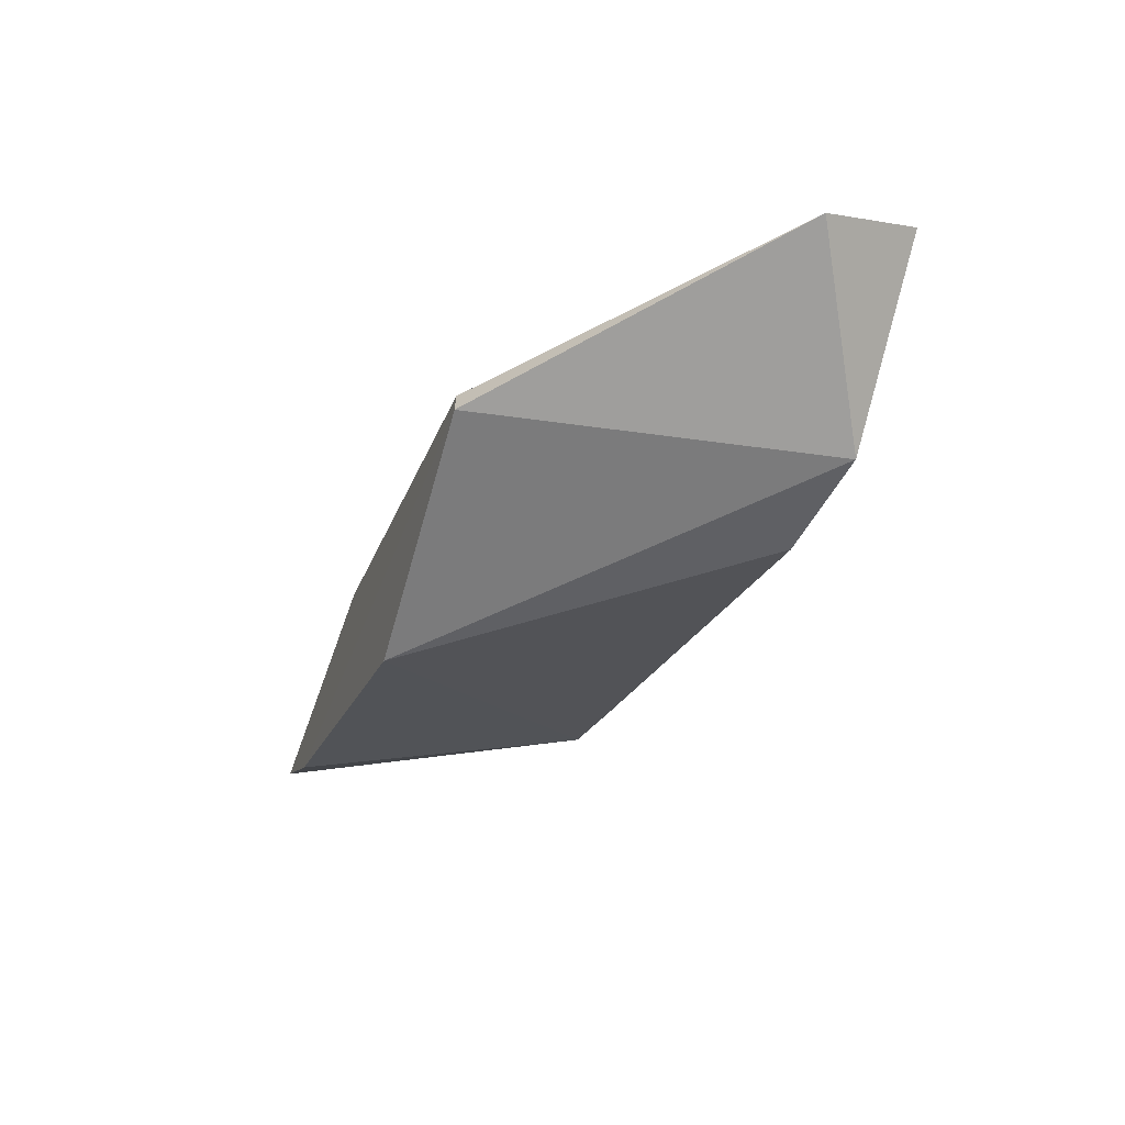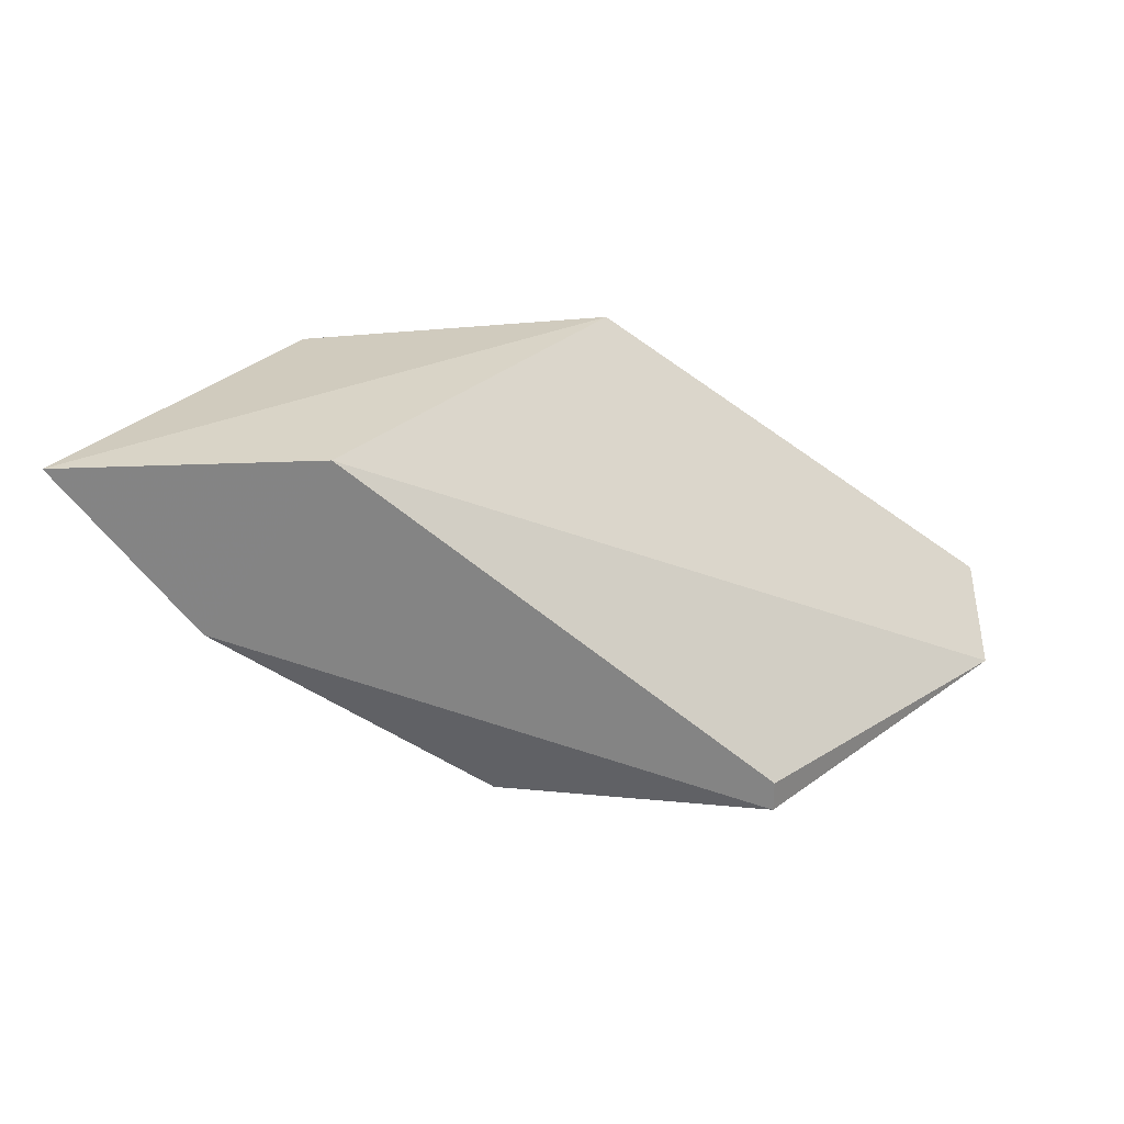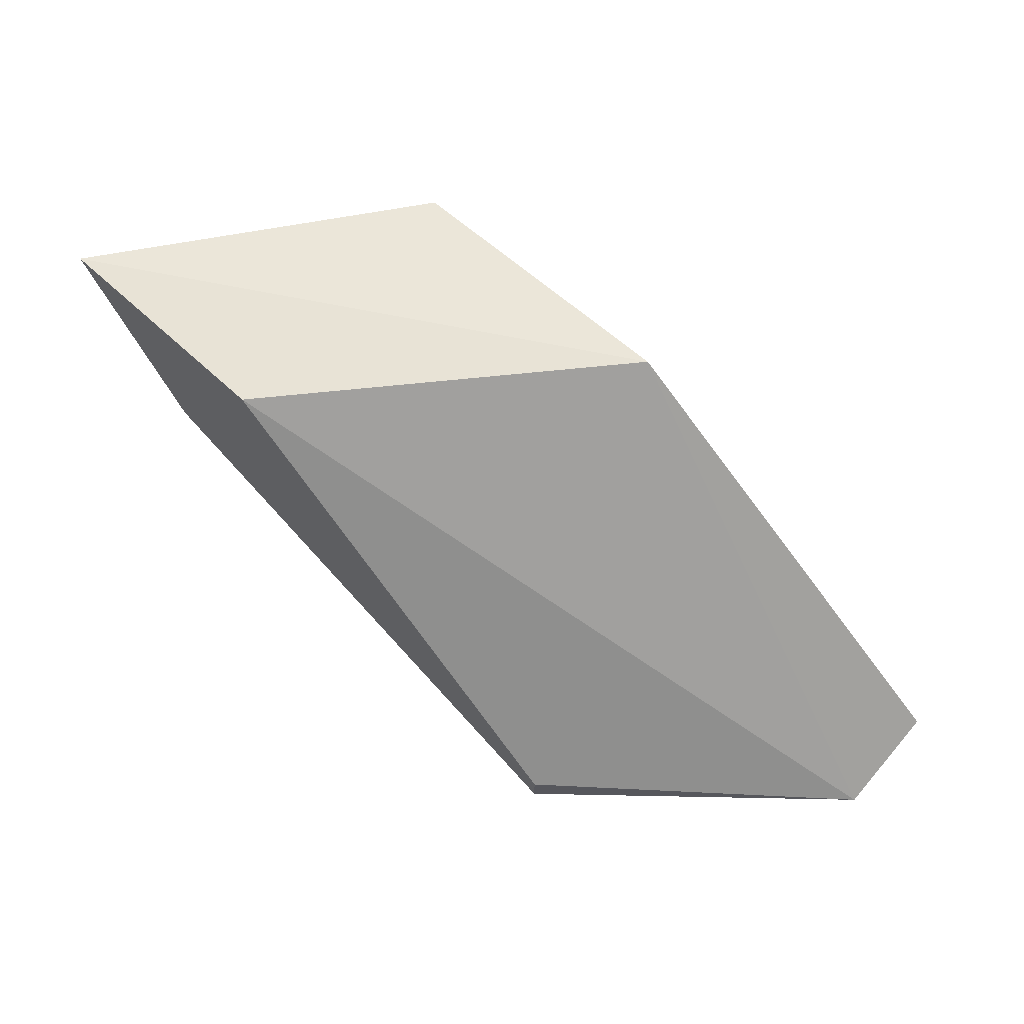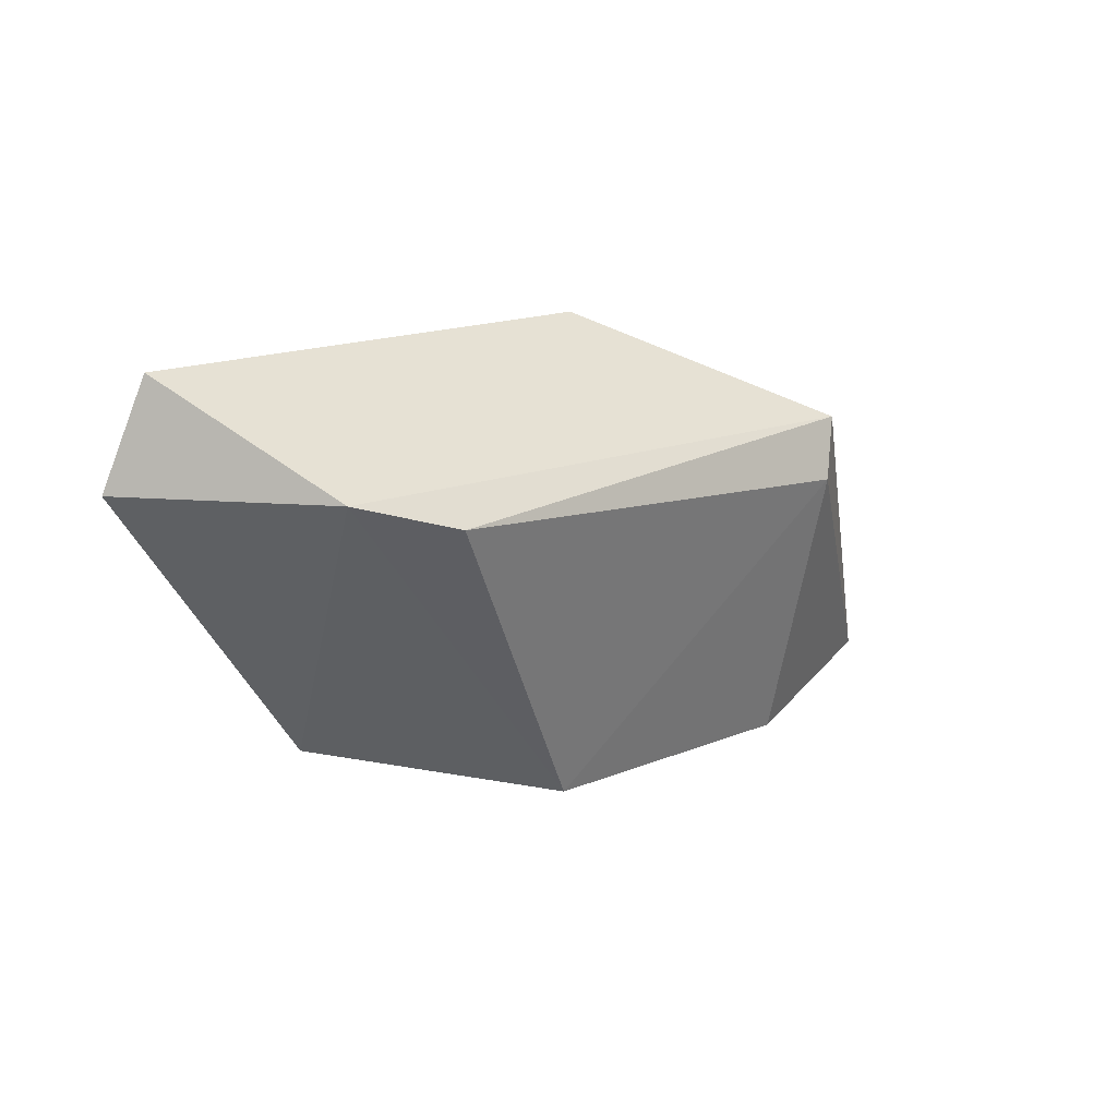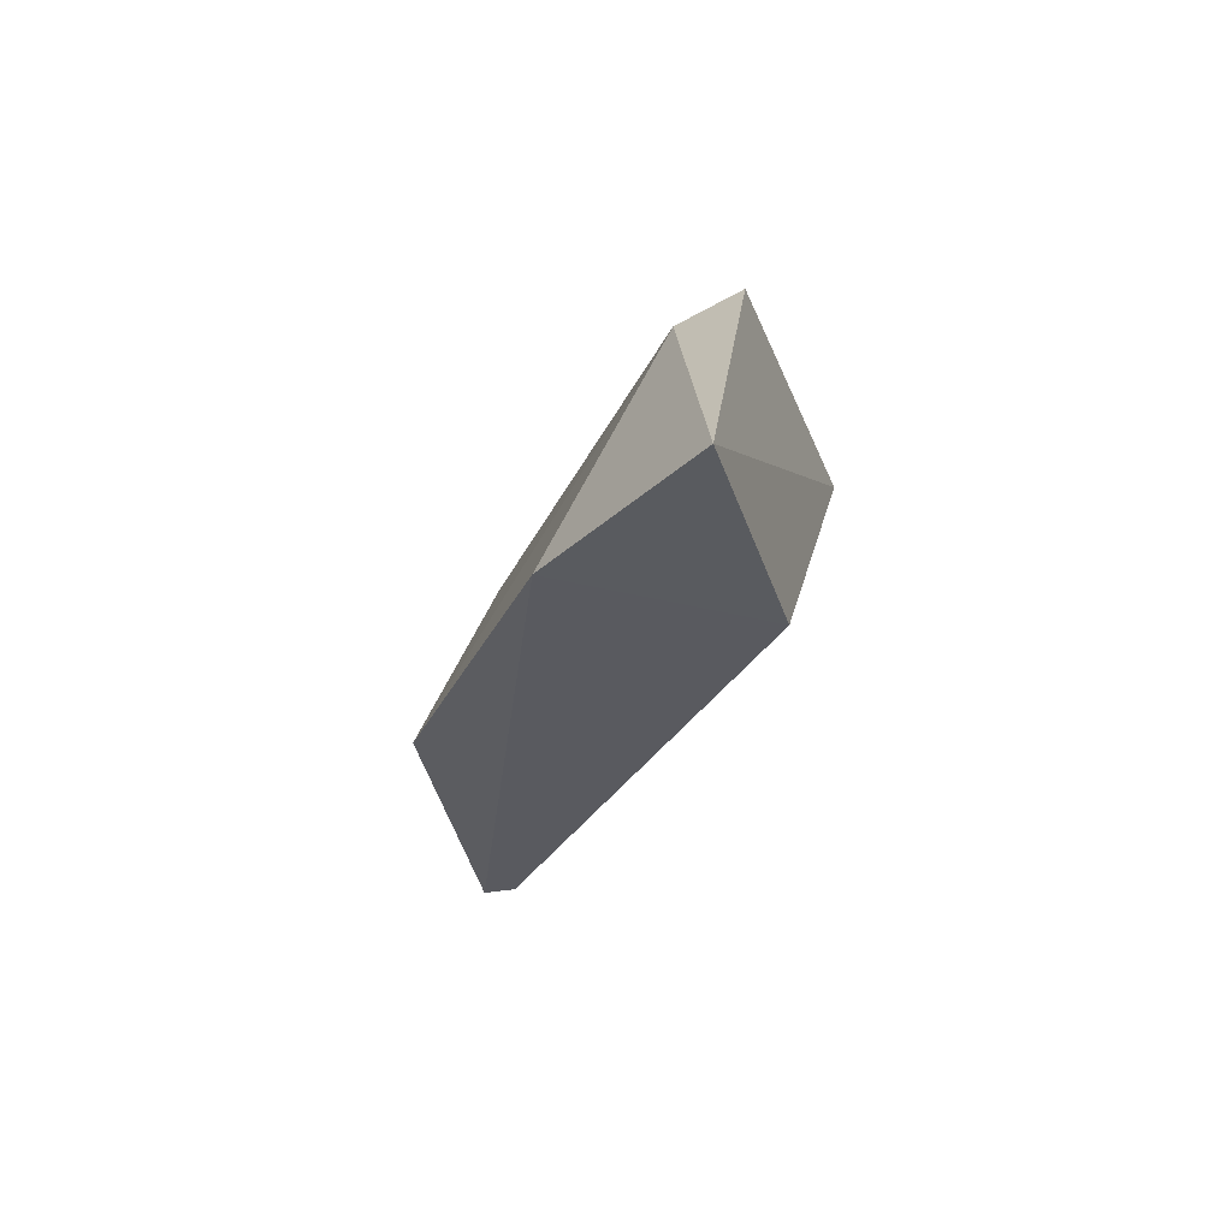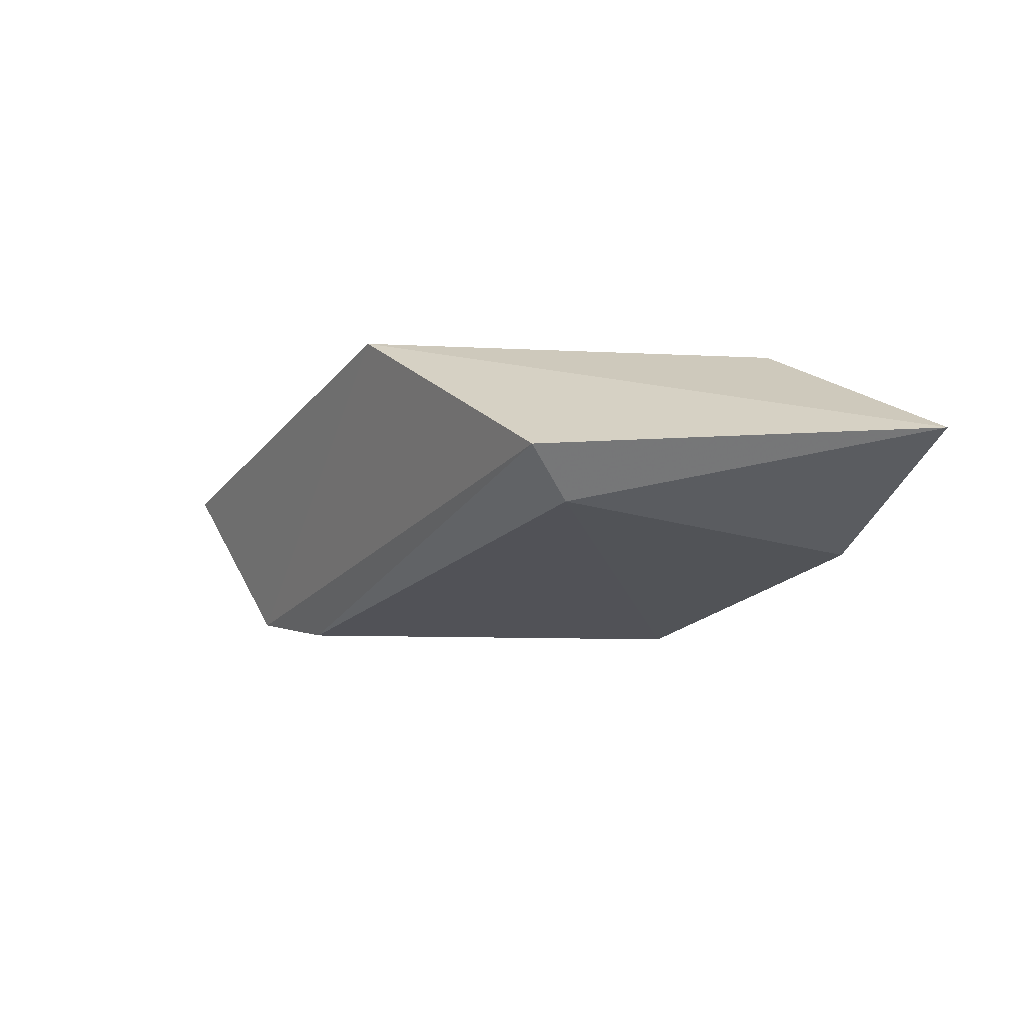
<metadata>
{"format":"obj","ext":"obj","renderer":"f3d","projection":"perspective","resolution":1024,"background":"white","views":[{"elev":-63.5,"azim":-110.0,"up":"+Y"},{"elev":28.9,"azim":176.3,"up":"+Y"},{"elev":62.6,"azim":-136.6,"up":"+Y"},{"elev":-44.2,"azim":-25.1,"up":"+Y"},{"elev":-31.9,"azim":105.9,"up":"+Z"},{"elev":22.2,"azim":56.4,"up":"+Y"}]}
</metadata>
<code>
v 0.2563 -0.3745 0.3297
v 0.2563 -0.3574 0.3554
v 0.5085 -0.2719 0.2657
v 0.4031 -0.372 0.2713
v 0.3072 -0.3824 0.3584
v 0.4511 -0.2763 0.3516
v 0.3676 -0.2718 0.3511
v 0.3291 -0.3702 0.2655
v 0.3291 -0.3788 0.2655
v 0.3376 -0.3745 0.3554
v 0.4532 -0.2932 0.3426
v 0.4403 -0.2718 0.2655
v 0.4746 -0.3189 0.2655
f 13 4 9
f 7 3 12
f 3 7 6
f 7 2 5
f 6 7 5
f 3 6 11
f 2 7 1
f 12 8 1
f 7 12 1
f 5 2 1
f 8 12 13
f 12 3 13
f 11 4 13
f 3 11 13
f 5 4 10
f 6 5 10
f 11 6 10
f 4 11 10
f 4 5 9
f 1 8 9
f 5 1 9
f 8 13 9

</code>
